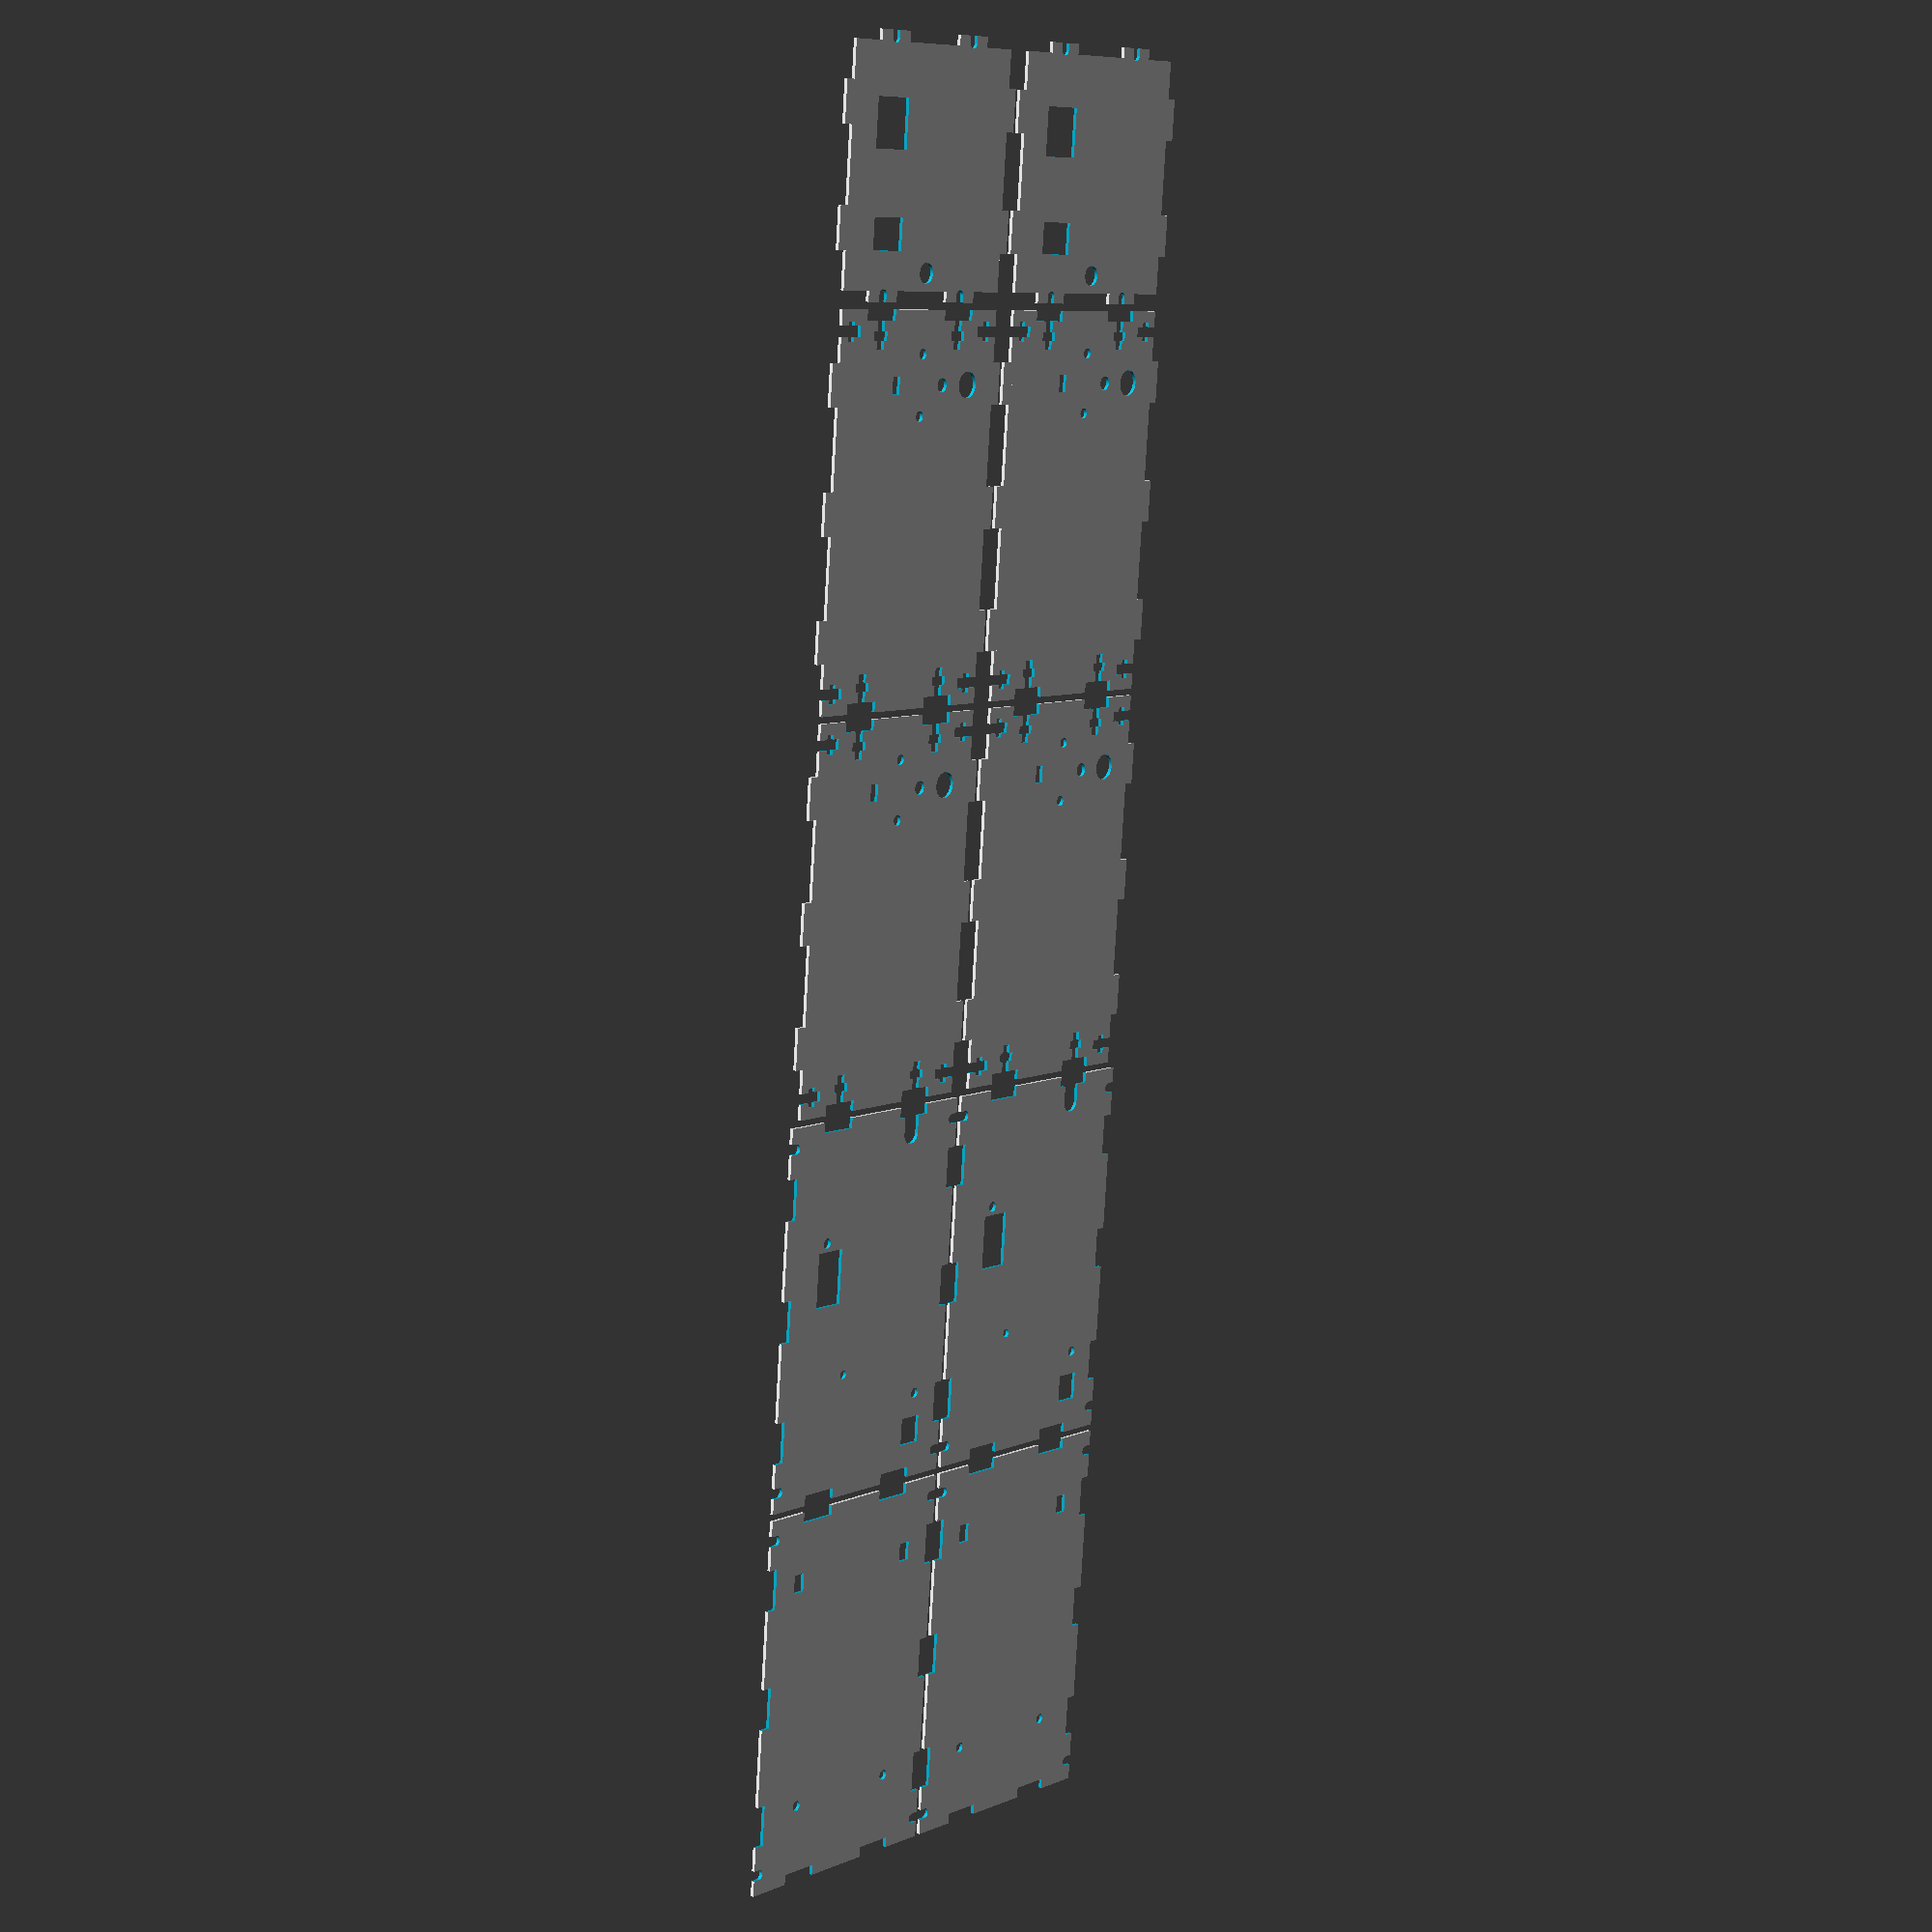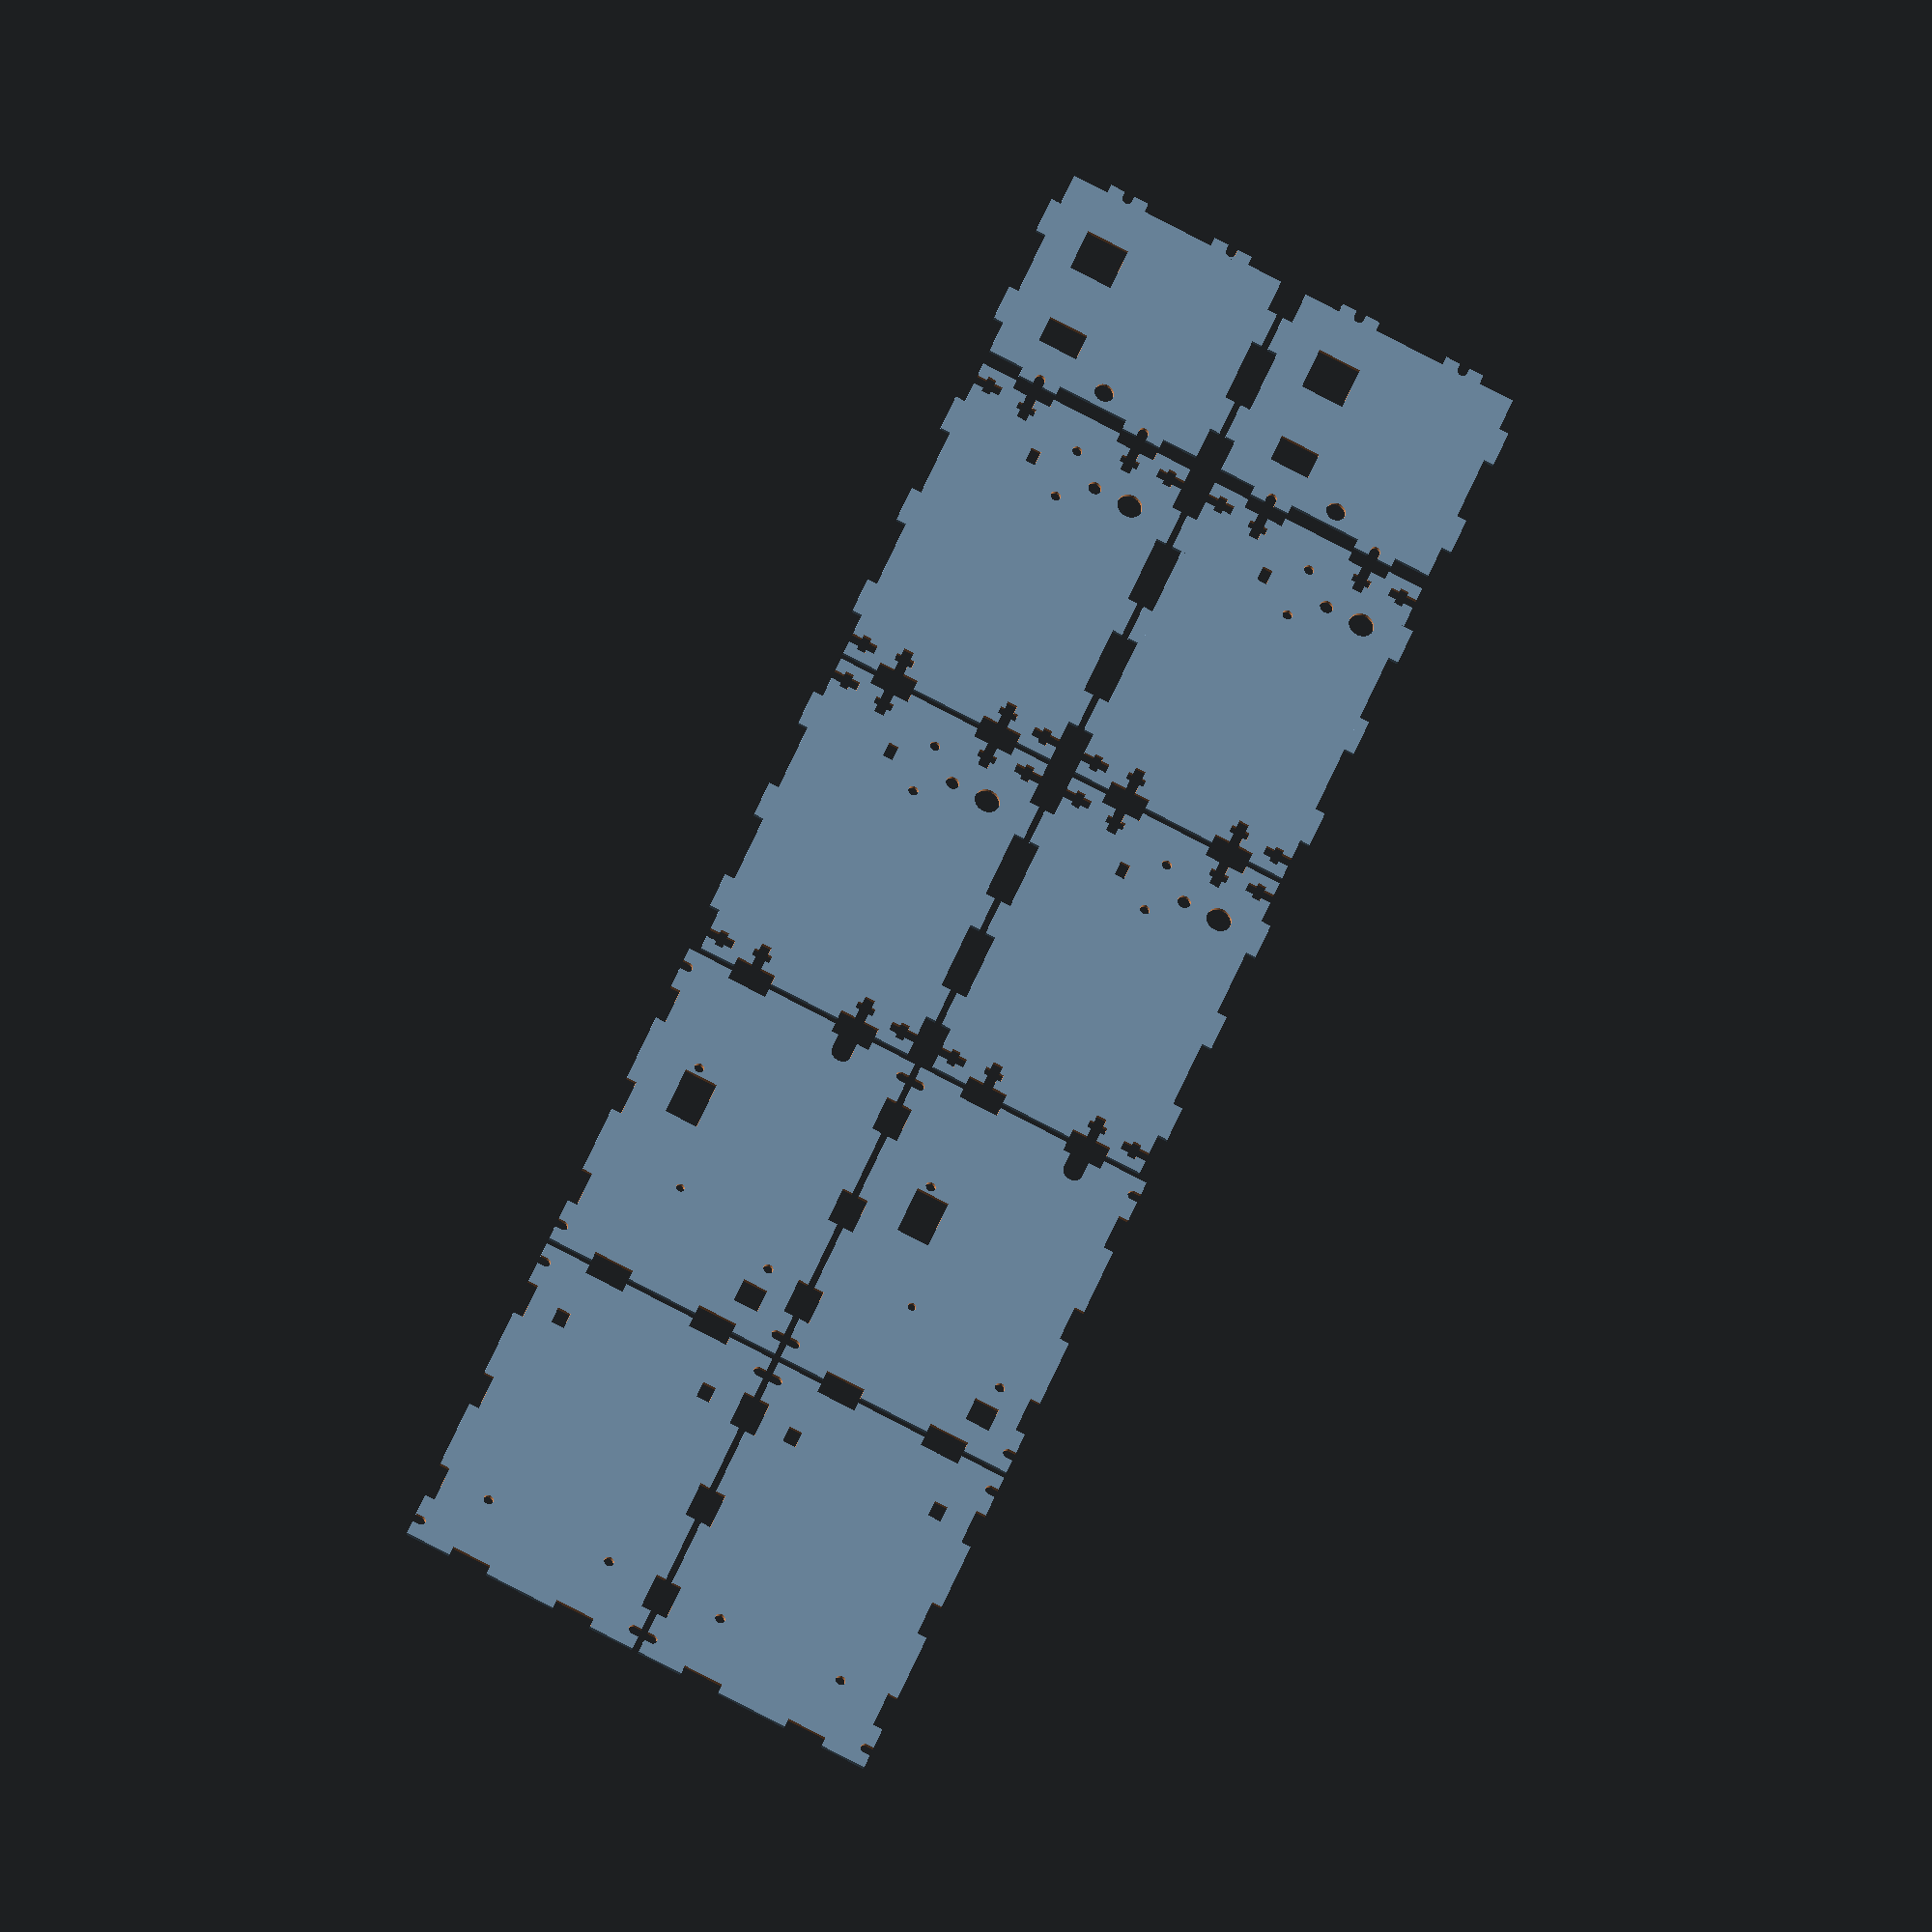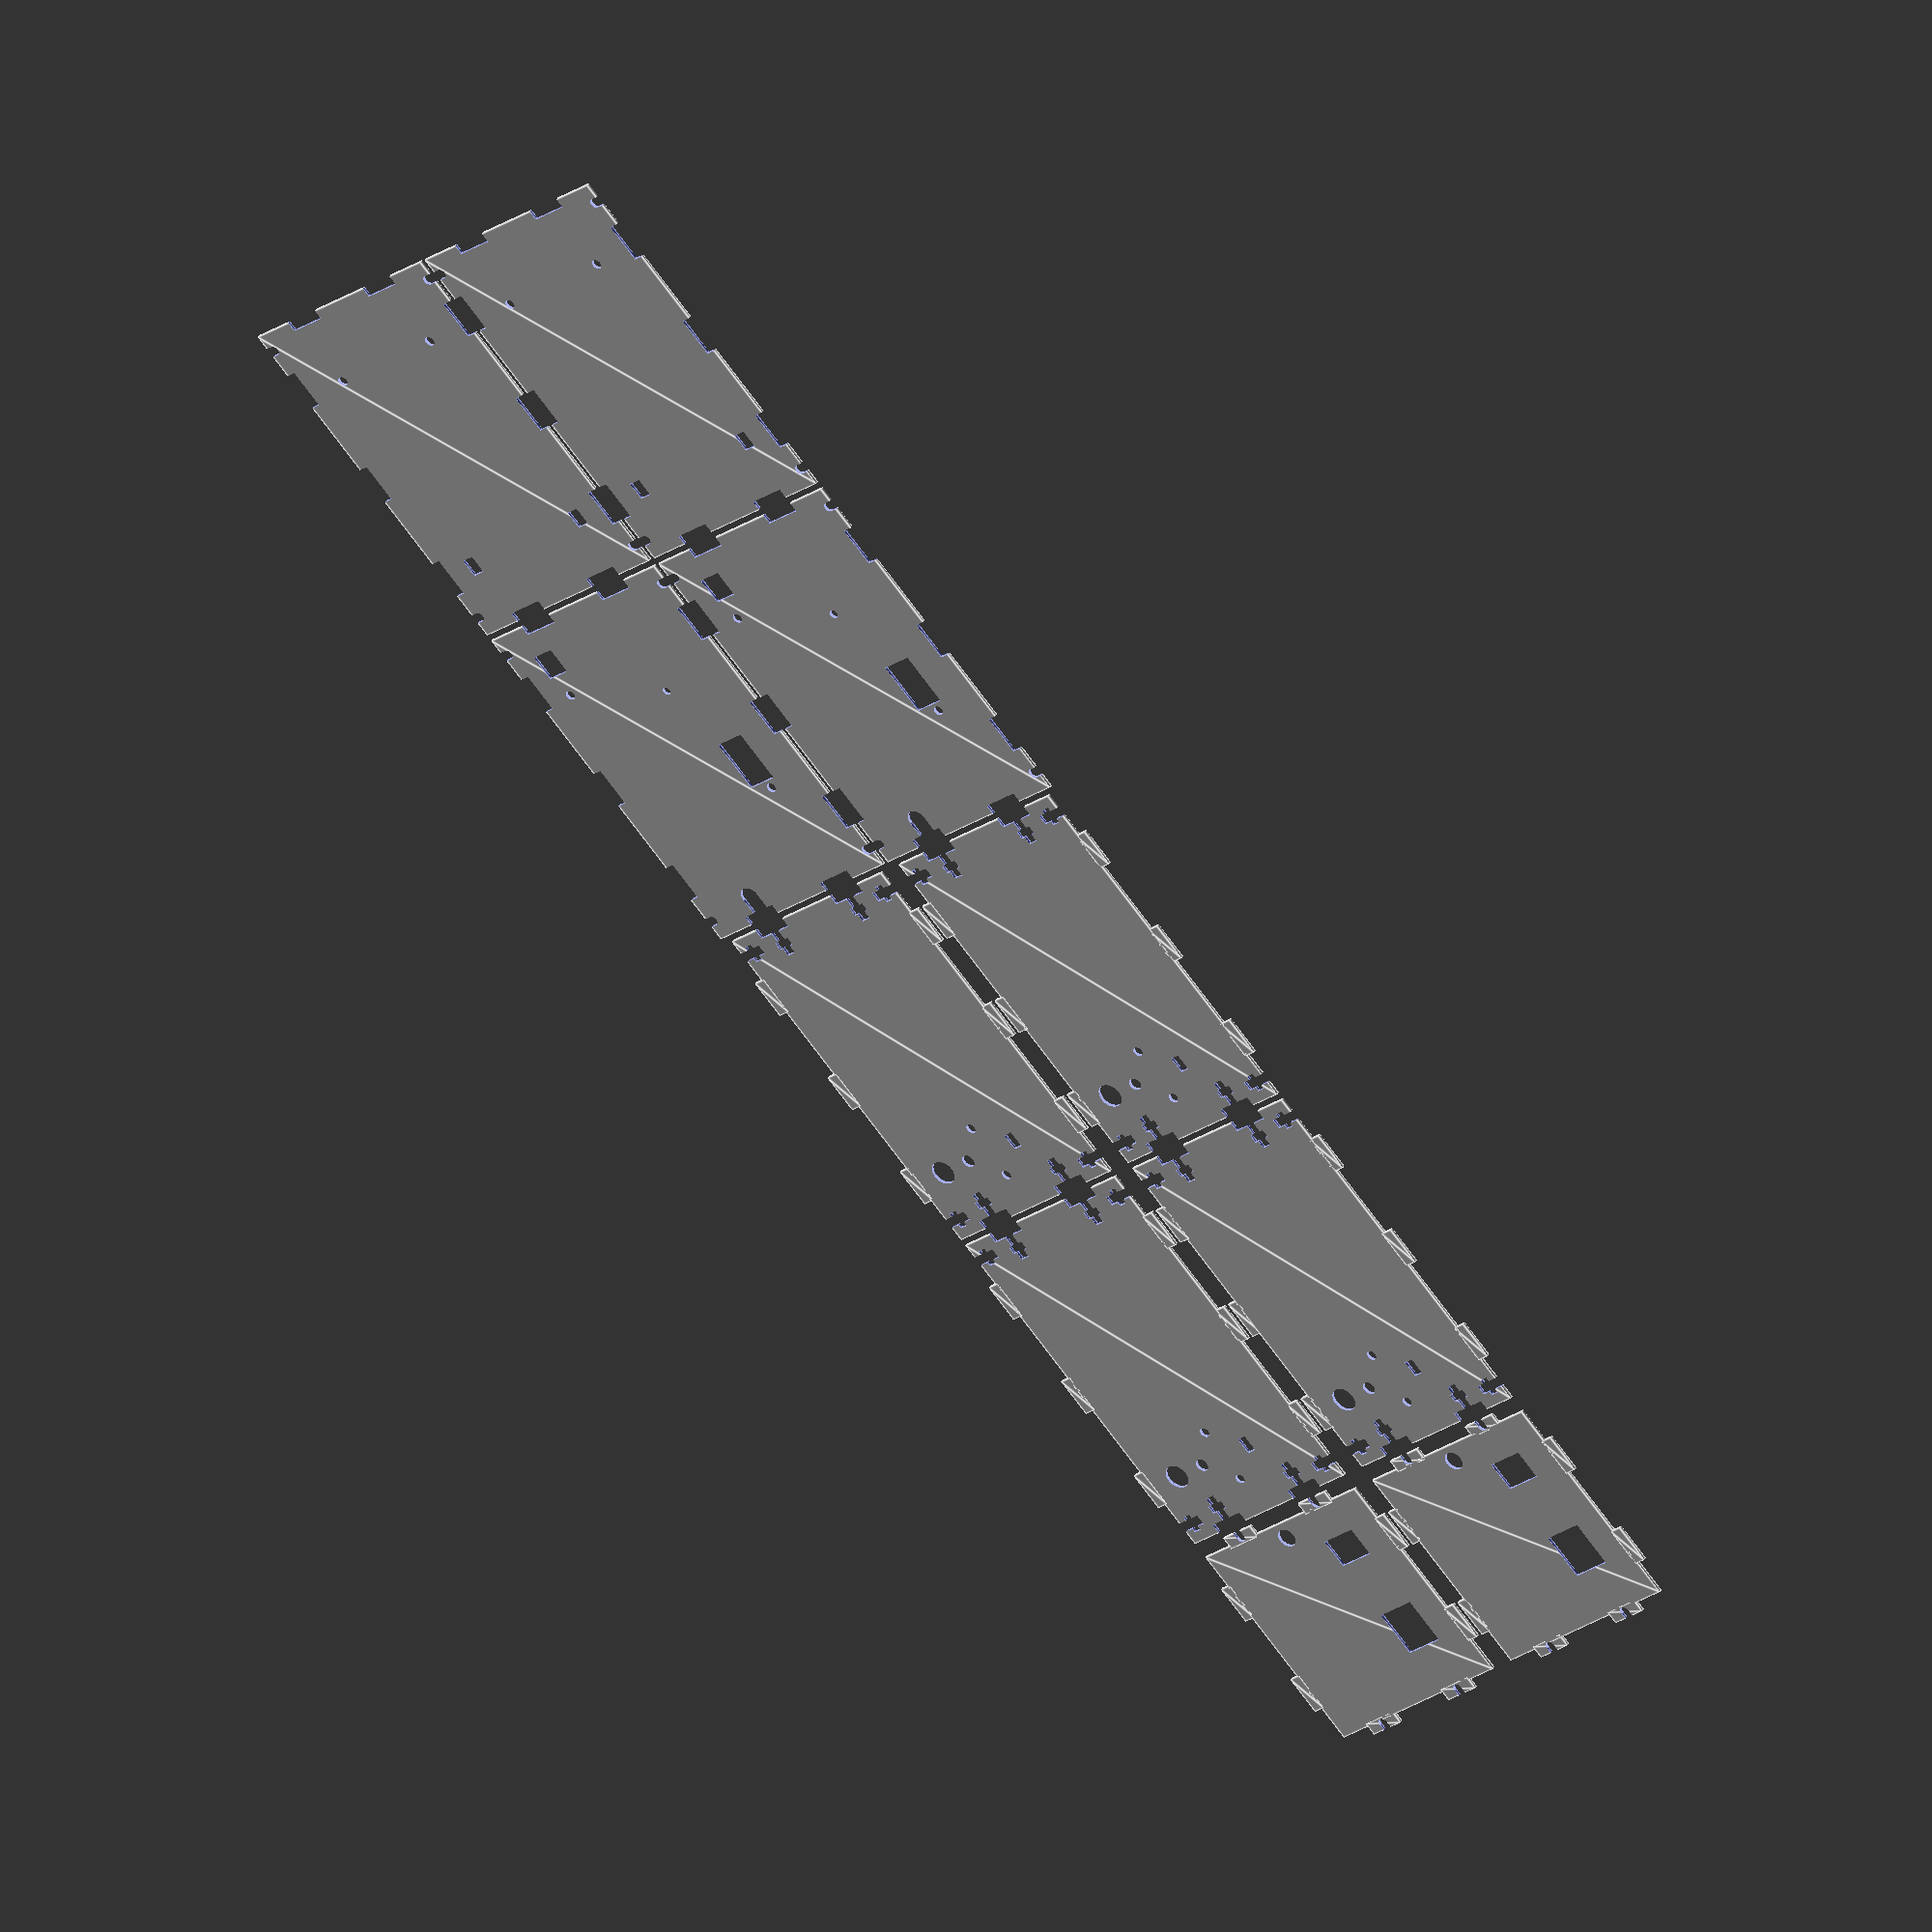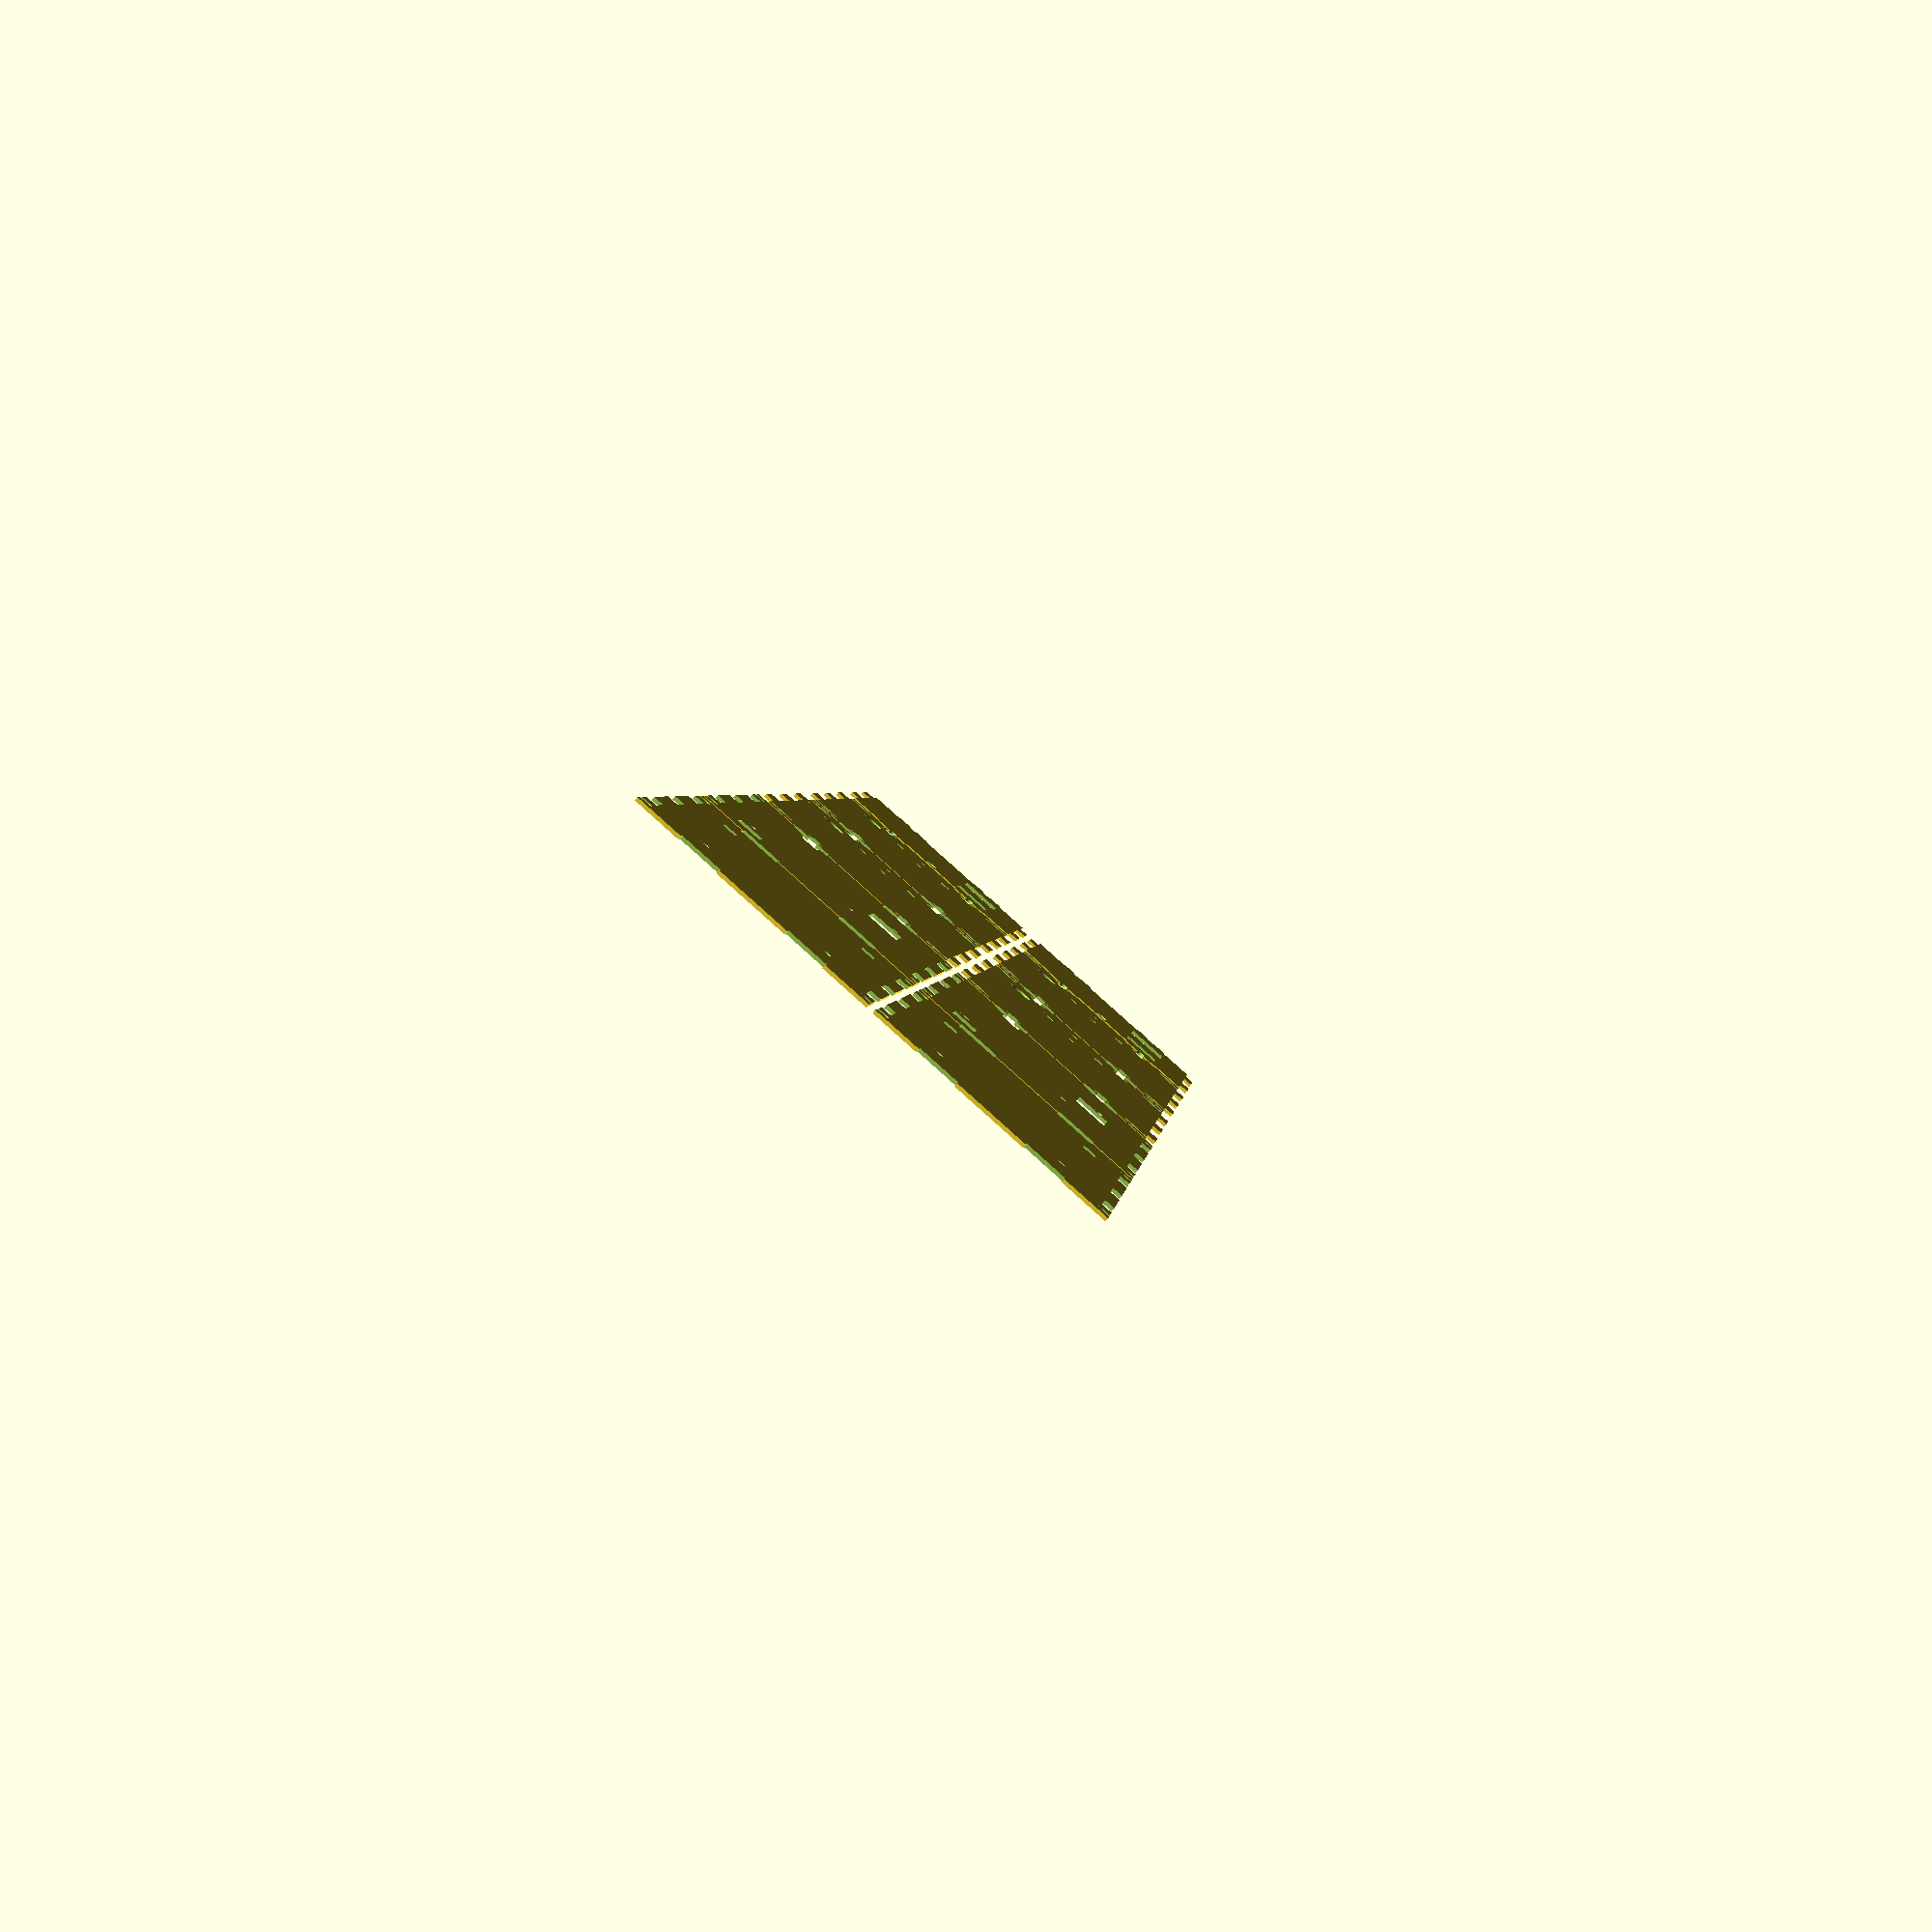
<openscad>
//width_inside=60;
//height_inside=60;
//length_inside=90;

width_inside=67;
height_inside=67;
length_inside=105;


material=3;

width=width_inside+2*material;
height=height_inside+2*material;
length=length_inside+2*material;

tab = 12;
$fn=100;
module screw_hole(a) {
    rotate(a) hull() {
        translate([-0.5,0]) circle(r=1.5);
        translate([2,0]) circle(r=1.5);
    }
}

module frontback() {
    translate([material,material])
    difference() {
        union() {
            square(width_inside,height_inside);
            // Tabs
            translate([width_inside*1/4-tab/2,-material]) square([tab,material+1]);
            translate([width_inside*3/4-tab/2,-material]) square([tab,material+1]);
            translate([width_inside*1/4-tab/2,height_inside-1]) square([tab,material+1]);
            translate([width_inside*3/4-tab/2,height_inside-1]) square([tab,material+1]);
            translate([-material, height_inside*1/4-tab/2]) square([material+1,tab]);
            translate([-material, height_inside*3/4-tab/2]) square([material+1,tab]);
            translate([width_inside-1, height_inside*1/4-tab/2]) square([material+1,tab]);
            translate([width_inside-1, height_inside*3/4-tab/2]) square([material+1,tab]);
        }
        
        translate([-material/2, height_inside*1/4]) screw_hole(180);
        translate([-material/2, height_inside*3/4]) screw_hole(180);
        translate([width_inside+material/2, height_inside*1/4   ]) screw_hole(0);
        translate([width_inside+material/2, height_inside*3/4]) screw_hole(0);
    }
}

module front() {
    difference() {
        frontback();
        translate([material,material]) {
            translate([width_inside/2,height_inside*2/3]) {
                translate([-26/2,0]) circle(r=8.1);
                translate([26/2,0]) circle(r=8.1);
            }
            
            translate([width_inside/2,height_inside*1/3]) {
                translate([-6,-5]) hull() {
                    circle(r=1.5);
                    translate([24,9]) circle(r=1.5);
                }
            }
            
            translate([width_inside/2,height_inside*2/3]) {
                translate([3,8]) hull() {
                    circle(r=0.8);
                    translate([8,5]) circle(r=0.8);
                }
            }
            translate([width_inside/2,height_inside*2/3]) {
                mirror([1,0]) translate([3,8]) hull() {
                    circle(r=0.8);
                    translate([8,5]) circle(r=0.8);
                }
            }
        }
    }
}

module side() {
    translate([0,material])
    difference() {
        union() {
            square([length,height_inside]);
            translate([material+length_inside*1/6-tab/2,-material]) square([tab,material+1]);
            translate([material+length_inside*3/6-tab/2,-material]) square([tab,material+1]);
            translate([material+length_inside*5/6-tab/2,-material]) square([tab,material+1]);
            translate([material+length_inside*1/6-tab/2,height_inside-1]) square([tab,material+1]);
            translate([material+length_inside*3/6-tab/2,height_inside-1]) square([tab,material+1]);
            translate([material+length_inside*5/6-tab/2,height_inside-1]) square([tab,material+1]);
        }
        
        // Tab cutouts
        translate([-1, height_inside*1/4-tab/2]) square([material+1,tab]);
        translate([-1, height_inside*3/4-tab/2]) square([material+1,tab]);
        translate([length-material, height_inside*1/4-tab/2]) square([material+1,tab]);
        translate([length-material, height_inside*3/4-tab/2]) square([material+1,tab]);
        
        // Screw Mounts
        translate([material, height_inside*1/4]) {
            translate([-1,-1.5]) square([9,3]);
            translate([3,-2.75]) square([2.5,5.5]);
        }
        translate([material, height_inside*3/4]) {
            translate([-1,-1.5]) square([9,3]);
            translate([3,-2.75]) square([2.5,5.5]);
        }
        translate([length- material, height_inside*1/4]) mirror([1,0]) {
            translate([-1,-1.5]) square([9,3]);
            translate([3,-2.75]) square([2.5,5.5]);
        }
        translate([length- material, height_inside*3/4]) mirror([1,0]) {
            translate([-1,-1.5]) square([9,3]);
            translate([3,-2.75]) square([2.5,5.5]);
        }
        
        translate([material+3, 0]) rotate(90){
            translate([-1,-1.5]) square([9,3]);
            translate([3,-2.75]) square([2.5,5.5]);
        }
        translate([length-material-3, 0]) rotate(90){
            translate([-1,-1.5]) square([9,3]);
            translate([3,-2.75]) square([2.5,5.5]);
        }
        translate([material+3, height_inside]) rotate(270){
            translate([-1,-1.5]) square([9,3]);
            translate([3,-2.75]) square([2.5,5.5]);
        }
        translate([length-material-3, height_inside]) rotate(270){
            translate([-1,-1.5]) square([9,3]);
            translate([3,-2.75]) square([2.5,5.5]);
        }
        
        // Motor mount
        /*
        translate([material+5+7.5+7.5/2,11.2]) circle(r=7.5/2);
        translate([material+5+20.5+4/2,11.2]) circle(r=4/2);
        translate([material+5+41,11.2-5/2]) square([3,5]);
        translate([material+5+30.2+3/2,11.2-10.1+1.5]) circle(r=3/2);
        translate([material+5+30.2+3/2,11.2+10.1-1.5]) circle(r=3/2);
        */
        translate([material+6.5+7.5+7.5/2,11.2]) circle(r=7.5/2);
        translate([material+6.5+11.25,11.2-11.25+20.5+4/2]) circle(r=4/2);
        translate([material+6.5+11.25-5/2,11.2-11.25+41]) square([5,3]);
        translate([material+6.5+11.25-10.1+1.5,11.2-11.25+30.2+3/2]) circle(r=3/2);
        translate([material+6.5+11.25+10.1-1.5,11.2-11.25+30.2+3/2]) circle(r=3/2);
        
        // arduino
        /*translate([length-material-15-tab,height_inside-30-material]) square([tab,material]);
        translate([length-material-40-2*tab,height_inside-30-material]) square([tab,material]);
        */
    }
}

module topbottom() {
    difference() {
        square([length,width]);
        
        translate([-1, width_inside*1/4-tab/2+material]) square([material+1,tab]);
        translate([-1, width_inside*3/4-tab/2+material]) square([material+1,tab]);
        translate([length-material, width_inside*1/4-tab/2+material]) square([material+1,tab]);
        translate([length-material, width_inside*3/4-tab/2+material]) square([material+1,tab]);
        
        translate([material+length_inside*1/6-tab/2,-1]) square([tab,material+1]);
        translate([material+length_inside*3/6-tab/2,-1]) square([tab,material+1]);
        translate([material+length_inside*5/6-tab/2,-1]) square([tab,material+1]);
        translate([material+length_inside*1/6-tab/2,width_inside+material]) square([tab,material+1]);
        translate([material+length_inside*3/6-tab/2,width_inside+material]) square([tab,material+1]);
        translate([material+length_inside*5/6-tab/2,width_inside+material]) square([tab,material+1]);
        
        translate([material+3, material/2]) screw_hole(270);
        translate([length-material-3, material/2]) screw_hole(270);
        translate([material+3, width-material/2]) screw_hole(90);
        translate([length-material-3, width-material/2]) screw_hole(90);
    }
}


module bottom() {
    difference() { 
        topbottom();
        
        translate([material+6.5+11.25-5.5/2,material+8]) square([5.5,4]);
        translate([material+6.5+11.25-5.5/2,material+width_inside-8-4]) square([5.5,4]);
        translate([material+length_inside-20,width/2-39/2]) circle(r=1.5);
        translate([material+length_inside-20,width/2+39/2]) circle(r=1.5);
    }
}


module top() {
    difference() { 
        topbottom();
        
        // pin slots
        /*translate([length-material-22-8+2,material + width_inside/2-53.3/2+2.5]) hull() {
            circle(r=1.5);
            translate([-44,0]) circle(r=1.5);
        }
        translate([length-material-22-8-4+2,material + width_inside/2+53.3/2-2.5]) hull() {
            circle(r=1.5);
            translate([-40,0]) circle(r=1.5);
        }*/
        
        // screw holes for shield mount
        translate([length-material-22,material + width_inside/2-53.3/2+2.5]) circle(r=1.5);
        //translate([length-material-22+1.3,material + width_inside/2+53.3/2-2.5]) circle(r=1.5);
        //translate([length-material-22-50.8,material + width_inside/2-53.3/2+2.5+15.2]) circle(r=1.5);
        translate([length-material-22-50.8,material + width_inside/2-53.3/2+2.5+15.2+27.9]) circle(r=1.5);
        
        // cutouts analog pins
        translate([length-material-22-50.8+2.5,material + width_inside/2-53.3/2+2.5+15.2+27.9-6.7]) square([16,10]);
        
        // power led
        translate([length-material-22-11,material + width_inside/2-53.3/2+2.5+33]) circle(r=1.3);
        
        // Servos
        translate([length-material-22+7,material + width_inside/2-53.3/2]) square([8,7.5]);
        // hole for screw power terminals
        //translate([length-material-22+10.5,material + width_inside/2+53.3/2-3]) hull() {
        //    circle(r=2);
        //    translate([0,-4]) circle(r=2);
        //}
        
        translate([0,material+17.5]) hull() {
            circle(r=3);
            translate([8,0]) circle(r=3);
        }
    }   
}

module back() {
    difference() {
        frontback();
        translate([width/2-53.3/2+8,height-material-30+4+2.5]) square([14,13]);
        translate([width/2+53.3/2-3-10,height-material-30+4+2.5]) square([9,12]);
        //translate([width/2+53.3/2-1-8,height-material-30+4+15]) square([8,7]);
        
        translate([material+width_inside-5,material+32]) circle(r=5.8/2);
    }
}


/*
front();
translate([width+2,0]) side();
translate([width+2,height+2]) side();
translate([width+length+4,0]) bottom();
translate([width+length*2+6,0]) top();
translate([0,height+2]) back();
*/

back();
translate([width+2,0]) side();
translate([width+length+4,0]) side();
translate([width+length*2+6,0]) top();
translate([width+length*3+8,0]) bottom();

translate([0,height+2]) {
    back();
    translate([width+2,0]) side();
    translate([width+length+4,0]) side();
    translate([width+length*2+6,0]) top();
    translate([width+length*3+8,0]) bottom();
}
</openscad>
<views>
elev=166.0 azim=264.8 roll=51.2 proj=p view=solid
elev=29.8 azim=67.8 roll=163.8 proj=o view=solid
elev=140.2 azim=132.9 roll=331.0 proj=o view=edges
elev=83.5 azim=96.5 roll=318.6 proj=p view=solid
</views>
